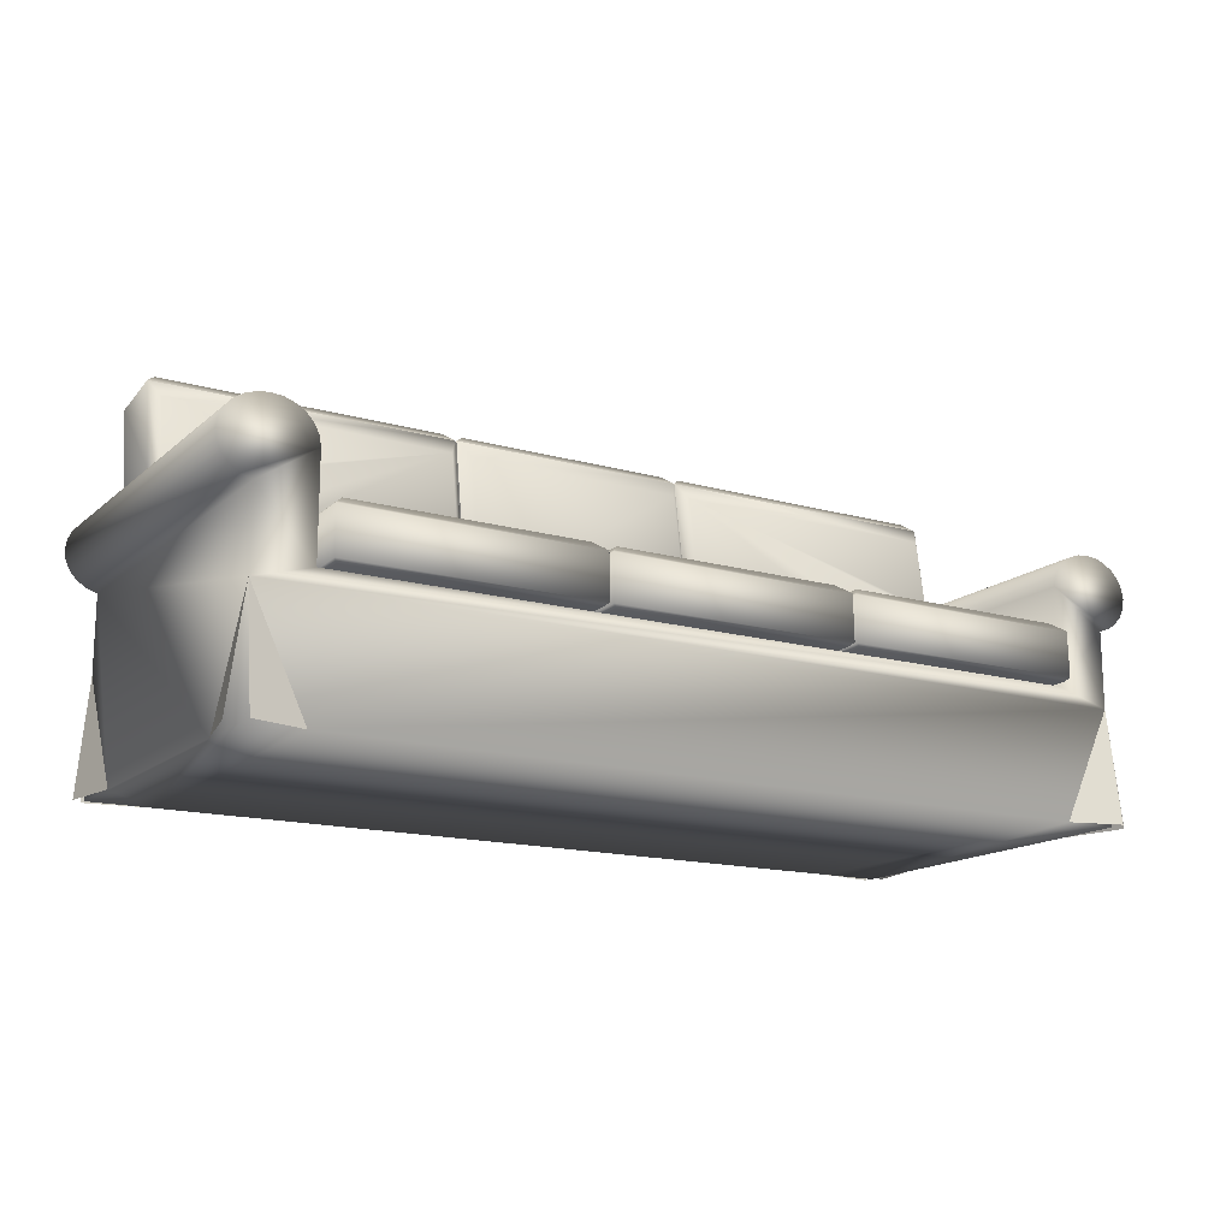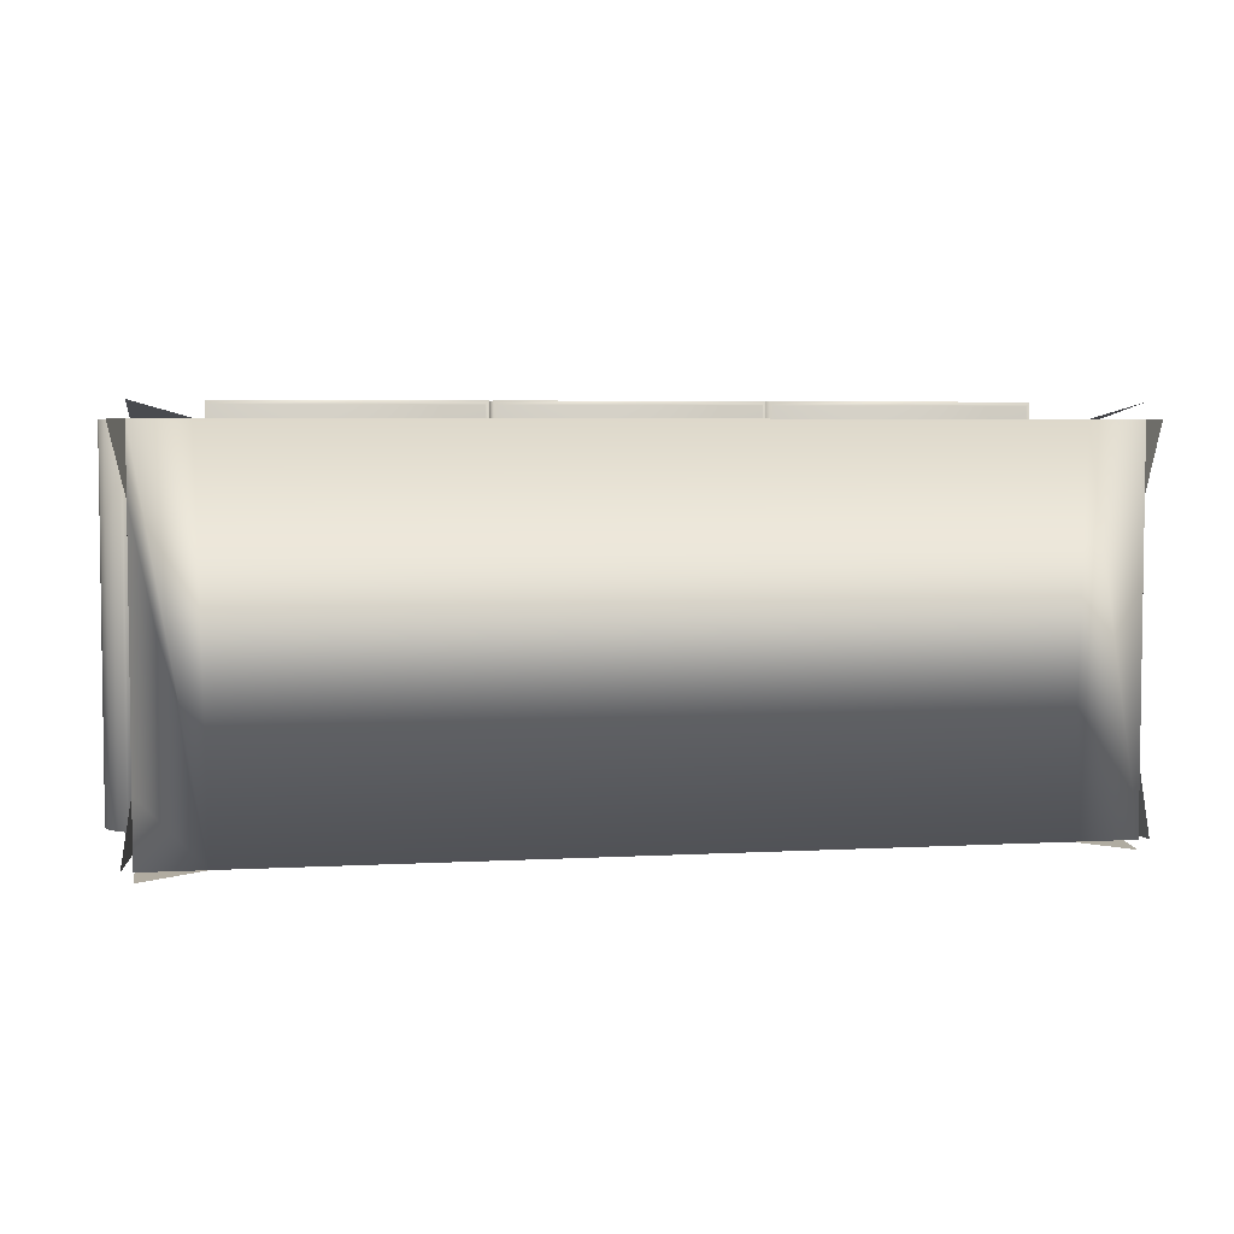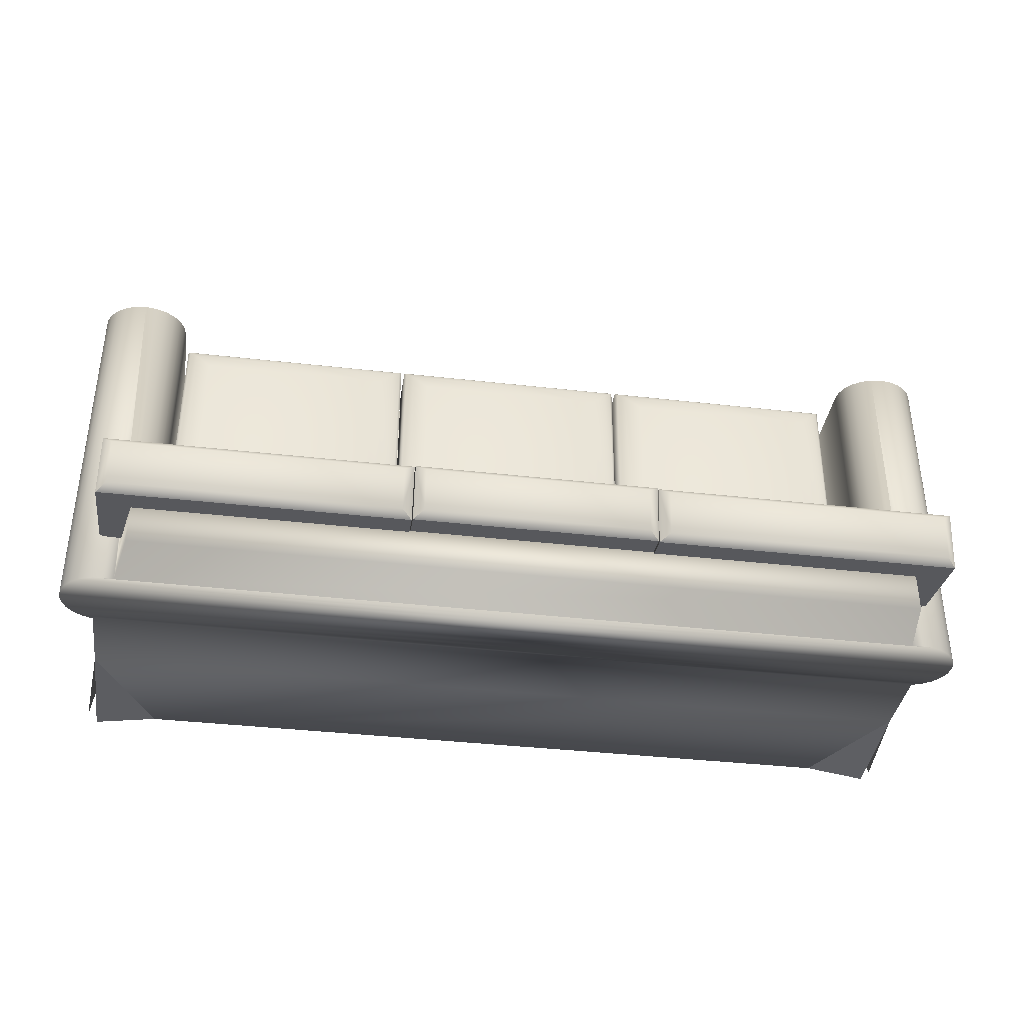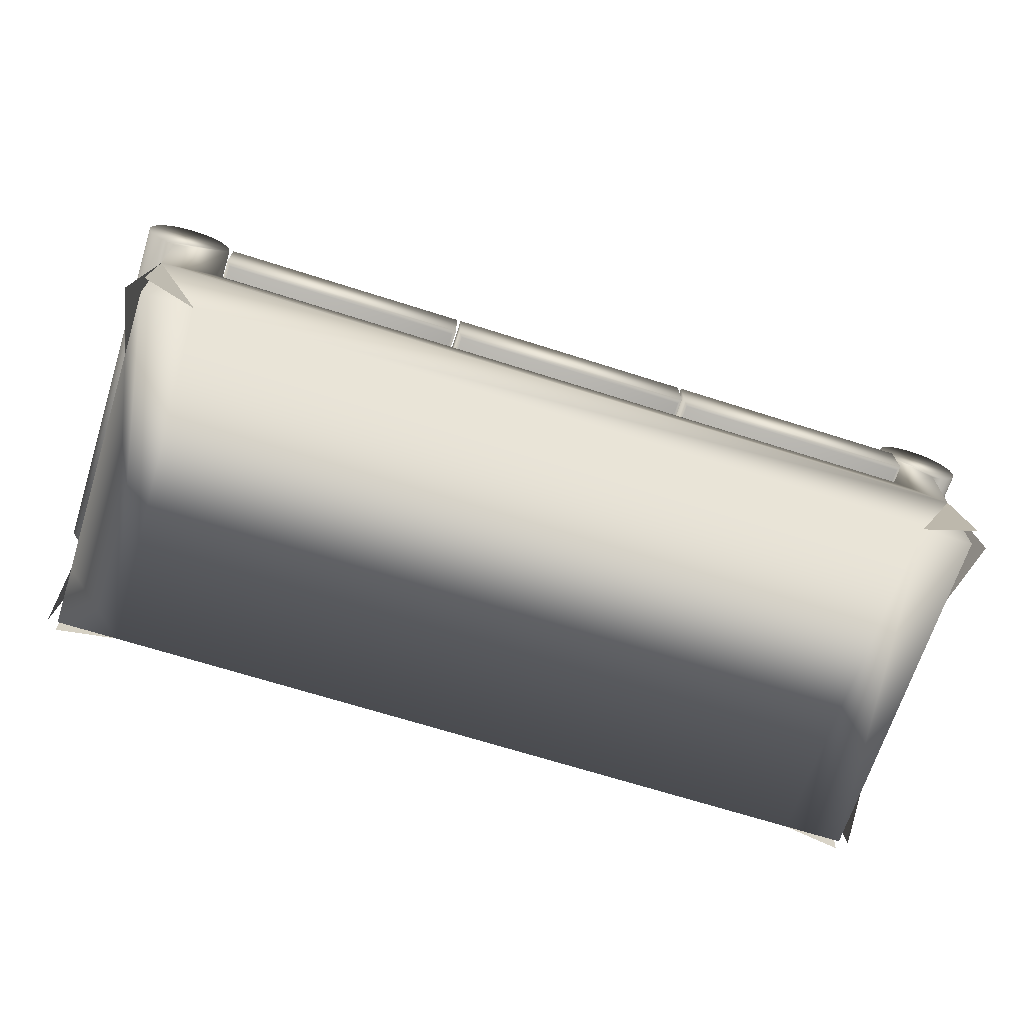
<metadata>
{"format":"obj","ext":"obj","renderer":"f3d","projection":"perspective","resolution":1024,"background":"white","views":[{"elev":-15.5,"azim":-31.0,"up":"+Y"},{"elev":4.5,"azim":-10.1,"up":"+Z"},{"elev":-37.5,"azim":171.6,"up":"+Z"},{"elev":-68.0,"azim":-17.7,"up":"+Y"}]}
</metadata>
<code>
g Mesh1 Group1 Model
v 5.241 86.92 -69.4
v 3.002 82.82 -81.09
v 3.002 85.05 -67.17
f 1 2 3
v 5.241 85.24 -79.88
f 2 1 4
v 72.11 86.92 -69.4
f 5 4 1
v 72.11 85.24 -79.88
f 4 5 6
v 74.5 85.05 -67.17
f 7 6 5
v 74.5 82.82 -81.09
f 6 7 8
v 74.5 47.24 -61.12
f 9 8 7
v 74.5 45.01 -75.04
f 8 9 10
v 72.11 44.91 -60.74
f 11 10 9
v 72.11 42.68 -74.66
f 10 11 12
v 17.51 44.91 -60.74
f 13 12 11
v 17.51 42.68 -74.66
f 12 13 14
v 15.47 45.01 -75.04
f 13 15 14
v 15.47 47.64 -58.65
f 15 13 16
v 72.3 47.64 -58.65
f 13 17 16
f 17 13 11
f 9 17 11
f 7 17 9
v 72.3 80.81 -63.96
f 17 7 18
v 5.241 80.81 -63.96
f 7 19 18
f 19 7 3
f 5 3 7
f 3 5 1
f 7 2 3
f 2 7 8
f 4 8 2
f 8 4 6
v 3.002 62.32 -77.81
f 8 20 2
v 5.241 60.31 -77.49
f 8 21 20
v 7.888 60.01 -77.44
f 8 22 21
v 10.36 59.14 -77.3
f 8 23 22
v 12.47 57.76 -77.08
f 8 24 23
v 14.1 55.96 -76.79
f 8 25 24
v 15.12 53.87 -76.46
f 8 26 25
v 15.47 51.62 -76.1
f 8 27 26
f 8 15 27
f 10 15 8
f 12 15 10
f 15 12 14
f 16 27 15
v 15.47 54.24 -59.7
f 27 16 28
f 16 18 28
f 18 16 17
v 15.12 56.49 -60.07
f 28 18 29
v 14.1 58.59 -60.4
f 29 18 30
v 12.47 60.39 -60.69
f 30 18 31
v 10.36 61.77 -60.91
f 31 18 32
v 7.888 62.64 -61.05
f 32 18 33
v 5.241 62.93 -61.1
f 33 18 34
f 34 18 19
f 3 34 19
v 3.002 64.55 -63.89
f 34 3 35
f 2 35 3
f 35 2 20
f 21 35 20
f 35 21 34
f 22 34 21
f 34 22 33
f 23 33 22
f 33 23 32
f 24 32 23
f 32 24 31
f 24 30 31
f 30 24 25
f 26 30 25
f 30 26 29
f 26 28 29
f 28 26 27
g Mesh2 Group2 Model
v 132.2 84.96 -66.85
v 76.99 80.72 -63.64
v 130 80.72 -63.64
f 36 37 38
v 74.67 84.96 -66.85
f 37 36 39
v 129.8 86.83 -69.08
f 40 39 36
v 77.04 86.83 -69.08
f 39 40 41
v 77.04 85.15 -79.56
f 40 42 41
v 129.8 85.15 -79.56
f 42 40 43
f 36 43 40
v 132.2 82.73 -80.77
f 43 36 44
v 74.67 82.73 -80.77
f 45 36 44
f 36 45 39
v 74.67 44.91 -74.72
f 46 39 45
v 74.67 47.14 -60.8
f 39 46 47
v 76.71 44.82 -60.42
f 46 48 47
v 76.71 42.59 -74.35
f 48 46 49
v 129.8 42.59 -74.35
f 46 50 49
v 132.2 44.91 -74.72
f 50 46 51
f 51 46 45
f 51 45 44
f 42 44 45
f 44 42 43
f 45 41 42
f 41 45 39
f 36 51 44
v 132.2 47.14 -60.8
f 51 36 52
v 130 47.54 -58.33
f 36 53 52
f 53 36 38
v 76.99 47.54 -58.33
f 38 54 53
f 54 38 37
f 39 54 37
f 54 39 47
f 47 36 39
f 47 52 36
f 48 52 47
v 129.8 44.82 -60.42
f 52 48 55
f 48 50 55
f 50 48 49
f 51 55 50
f 55 51 52
f 52 53 55
f 54 55 53
f 55 54 48
f 48 54 47
g Mesh3 Group3 Model
v 74.45 41.53 0.1342
v 16.97 31.09 0.4077
v 74.45 31.09 0.4077
f 56 57 58
v 16.97 41.53 0.1342
f 57 56 59
v 17.56 42.14 -0.572
f 56 60 59
v 73.86 42.14 -0.572
f 60 56 61
v 74.45 39.45 -79.66
f 62 61 56
v 73.86 40.09 -78.98
f 61 62 63
v 17.56 40.09 -78.98
f 62 64 63
v 16.97 39.45 -79.66
f 64 62 65
v 74.45 29 -79.38
f 66 65 62
v 16.97 29 -79.38
f 65 66 67
v 17.79 28.3 -78.41
f 66 68 67
v 73.63 28.3 -78.41
f 68 66 69
v 73.63 30.34 -0.5263
f 66 70 69
f 70 66 58
f 66 56 58
f 56 66 62
v 17.79 30.34 -0.5263
f 58 71 70
f 71 58 57
f 57 68 71
f 68 57 67
f 59 67 57
f 67 59 65
f 60 65 59
f 65 60 64
v 19.4 43.74 -2.76
f 72 64 60
v 19.4 41.8 -76.88
f 64 72 73
v 23.05 45.27 -7.053
f 74 73 72
v 23.05 43.56 -72.67
f 73 74 75
v 68.37 45.27 -7.053
f 76 75 74
v 68.37 43.56 -72.67
f 75 76 77
v 72.02 43.74 -2.76
f 78 77 76
v 72.02 41.8 -76.88
f 77 78 79
f 61 79 78
f 79 61 63
f 63 73 79
f 73 63 64
f 75 79 73
f 79 75 77
f 72 61 78
f 61 72 60
f 78 74 72
f 74 78 76
f 69 71 68
f 71 69 70
g Mesh4 Group4 Model
v 204.5 26.39 -89.53
v 204.5 3.615e-14 -89.53
v 190.1 2.446e-14 -89.53
f 80 81 82
v 204.5 3.537e-14 -74.77
f 80 83 81
v 204.5 44.3 -89.53
f 84 83 80
v 204.5 3.242e-14 -18.94
f 84 85 83
v 204.5 44.3 -3.531
f 86 85 84
v 204.5 26.39 -3.531
f 85 86 87
v 191.6 30 -3.531
f 88 87 86
v 2.393 26.39 -3.531
f 89 87 88
v 14.71 2.284e-14 -3.531
f 90 87 89
v 192.2 2.284e-14 -3.531
f 87 90 91
v 16.78 2.446e-14 -89.53
f 90 92 91
v 2.393 3.16e-14 -3.531
f 93 92 90
v 2.393 3.242e-14 -18.94
f 94 92 93
v 2.393 3.537e-14 -74.77
f 95 92 94
v 2.393 3.615e-14 -89.53
f 92 95 96
v 2.393 26.39 -89.53
f 96 95 97
v 1.128e-15 3.615e-14 -89.53
f 98 95 97
v 2.393 44.3 -89.53
f 95 99 97
f 94 99 95
f 89 99 94
v 2.393 44.3 -3.531
f 99 89 100
v 15.27 30 -3.531
f 89 101 100
f 101 89 88
v 23.41 30 -10.54
f 102 101 88
v 15.27 30 -79.55
f 101 102 103
v 23.41 30 -74.64
f 104 103 102
v 102.2 30 -79.55
f 103 104 105
v 102.2 30 -74.64
f 105 104 106
v 183.5 30 -10.54
f 104 107 106
f 107 104 102
f 102 88 107
v 183.5 30 -74.64
f 107 88 108
v 191.6 30 -79.55
f 109 108 88
f 105 108 109
f 108 105 106
f 106 107 108
f 109 103 105
v 191.6 52.8 -79.55
f 103 109 110
f 88 110 109
v 191.6 52.8 -3.531
f 110 88 111
f 88 86 111
v 207 45.18 -3.531
f 111 86 112
v 207 45.18 -89.53
f 86 113 112
f 113 86 84
v -0.07427 45.18 -89.53
f 84 114 113
f 84 99 114
f 80 99 84
f 80 97 99
f 82 97 80
f 97 82 92
f 91 92 82
f 91 82 81
v 204.5 3.16e-14 -3.531
f 91 81 115
f 115 81 83
f 115 83 85
f 85 87 115
v 208.1 3.16e-14 -3.531
f 85 87 116
f 87 91 115
v 204.5 3.16e-14 -1.692e-15
f 87 91 117
f 97 92 96
v 2.393 3.615e-14 -91.66
f 97 92 118
v 204.5 3.615e-14 -91.66
f 80 119 82
v -0.07427 45.18 -3.531
f 99 120 114
f 120 99 100
v 15.27 52.8 -3.531
f 100 121 120
f 100 101 121
f 103 121 101
v 15.27 52.8 -79.55
f 121 103 122
f 103 110 122
v 192 55.08 -79.55
f 122 110 123
f 111 123 110
v 192 55.08 -3.531
f 123 111 124
v 211.7 55.08 -3.531
f 111 125 124
v 212.1 52.8 -3.531
f 111 126 125
v 211.7 50.52 -3.531
f 111 127 126
v 210.7 48.4 -3.531
f 111 128 127
v 209.1 46.58 -3.531
f 111 129 128
f 111 112 129
v 209.1 46.58 -89.53
f 112 130 129
f 130 112 113
v -2.193 46.58 -89.53
f 113 131 130
f 113 114 131
v -2.193 46.58 -3.531
f 114 132 131
f 132 114 120
f 120 121 132
v -3.819 48.4 -3.531
f 132 121 133
v -4.841 50.52 -3.531
f 133 121 134
v -5.189 52.8 -3.531
f 134 121 135
v 14.92 55.08 -3.531
f 135 121 136
f 122 136 121
v 14.92 55.08 -79.55
f 136 122 137
f 122 123 137
v 193 57.2 -79.55
f 137 123 138
f 124 138 123
v 193 57.2 -3.531
f 138 124 139
v 210.7 57.2 -3.531
f 124 140 139
f 124 125 140
v 211.7 55.08 -89.53
f 141 140 125
v 210.7 57.2 -89.53
f 140 141 142
v -3.819 57.2 -89.53
f 141 143 142
v -4.841 55.08 -89.53
f 141 144 143
v 212.1 52.8 -89.53
f 145 144 141
v -5.189 52.8 -89.53
f 145 146 144
v 211.7 50.52 -89.53
f 147 146 145
v -4.841 50.52 -89.53
f 147 148 146
v 210.7 48.4 -89.53
f 149 148 147
v -3.819 48.4 -89.53
f 149 150 148
f 130 150 149
f 130 131 150
f 132 150 131
f 150 132 133
f 133 148 150
f 148 133 134
f 134 146 148
f 146 134 135
f 135 144 146
v -4.841 55.08 -3.531
f 144 135 151
f 135 136 151
v 13.9 57.2 -3.531
f 151 136 152
f 137 152 136
v 13.9 57.2 -79.55
f 152 137 153
f 137 138 153
v 194.6 59.02 -79.55
f 153 138 154
f 139 154 138
v 194.6 59.02 -3.531
f 154 139 155
v 209.1 59.02 -3.531
f 139 156 155
f 139 140 156
f 142 156 140
v 209.1 59.02 -89.53
f 156 142 157
v -2.193 59.02 -89.53
f 142 158 157
f 142 143 158
v -3.819 57.2 -3.531
f 159 158 143
v -2.193 59.02 -3.531
f 158 159 160
v 12.27 59.02 -3.531
f 159 161 160
f 159 152 161
f 151 152 159
f 143 151 159
f 151 143 144
f 153 161 152
v 12.27 59.02 -79.55
f 161 153 162
f 153 154 162
v 196.7 60.42 -79.55
f 162 154 163
v 196.7 60.42 -3.531
f 154 164 163
f 164 154 155
v 207 60.42 -3.531
f 155 165 164
f 155 156 165
v 207 60.42 -89.53
f 156 166 165
f 166 156 157
v -0.07427 60.42 -89.53
f 157 167 166
f 157 158 167
v -0.07427 60.42 -3.531
f 158 168 167
f 168 158 160
v 10.16 60.42 -3.531
f 160 169 168
f 160 161 169
v 10.16 60.42 -79.55
f 161 170 169
f 170 161 162
f 162 163 170
v 199.2 61.3 -79.55
f 170 163 171
v 199.2 61.3 -3.531
f 163 172 171
f 172 163 164
v 204.5 61.3 -3.531
f 164 173 172
f 164 165 173
v 204.5 61.3 -89.53
f 165 174 173
f 174 165 166
v 2.393 61.3 -89.53
f 166 175 174
f 166 167 175
v 2.393 61.3 -3.531
f 167 176 175
f 176 167 168
v 7.688 61.3 -3.531
f 168 177 176
f 168 169 177
v 7.688 61.3 -79.55
f 169 178 177
f 178 169 170
f 170 171 178
v 196.3 77 -79.55
f 178 171 179
v 199.2 61.3 -89.53
f 180 179 171
v 196.3 77 -89.53
f 179 180 181
v 10.6 77 -89.53
f 180 182 181
v 7.688 61.3 -89.53
f 182 180 183
f 174 183 180
f 174 175 183
v 5.041 61.6 -89.53
f 184 183 175
f 184 177 183
v 5.041 61.6 -3.531
f 177 184 185
f 175 185 184
f 185 175 176
f 176 177 185
f 183 177 178
f 178 182 183
v 10.6 77 -79.55
f 182 178 186
f 178 179 186
f 179 182 186
f 182 179 181
v 201.8 61.6 -89.53
f 174 180 187
v 201.8 61.6 -3.531
f 180 188 187
f 171 188 180
f 188 171 172
f 172 173 188
f 173 187 188
f 187 173 174
f 128 130 149
f 130 128 129
f 149 127 128
f 127 149 147
f 147 126 127
f 126 147 145
f 145 125 126
f 125 145 141
v -1.238 3.16e-14 -3.531
f 94 189 89
f 94 93 89
f 89 93 90
v 2.393 3.16e-14 -0
f 89 190 90
v 206.9 3.615e-14 -89.53
f 80 83 191
g Mesh5 Group5 Model
v 204 85.05 -67.17
v 204 82.82 -81.09
v 201.7 86.92 -69.4
f 192 193 194
v 204 64.55 -63.89
f 192 195 193
v 201.7 62.93 -61.1
f 195 192 196
v 201.7 80.81 -63.96
f 197 196 192
v 134.7 80.81 -63.96
f 197 198 196
v 132.5 85.05 -67.17
f 198 197 199
f 192 199 197
v 134.9 86.92 -69.4
f 199 192 200
f 192 193 199
v 132.5 82.82 -81.09
f 201 199 193
v 132.5 47.24 -61.12
f 199 201 202
v 134.9 85.24 -79.88
f 201 199 203
f 200 203 199
v 201.7 85.24 -79.88
f 203 200 204
f 194 204 200
f 204 194 193
f 193 201 204
v 204 62.32 -77.81
f 193 205 201
f 205 193 195
v 201.7 60.31 -77.49
f 205 195 206
f 196 206 195
v 199.1 60.01 -77.44
f 206 196 207
v 199.1 62.64 -61.05
f 208 207 196
v 196.6 59.14 -77.3
f 207 208 209
v 196.6 61.77 -60.91
f 210 209 208
v 194.5 57.76 -77.08
f 209 210 211
v 194.5 60.39 -60.69
f 212 211 210
v 192.9 58.59 -60.4
f 212 213 211
f 212 198 213
f 210 198 212
f 208 198 210
f 196 198 208
v 191.9 56.49 -60.07
f 213 198 214
v 191.5 54.24 -59.7
f 214 198 215
v 191.5 47.64 -58.65
f 215 198 216
v 134.7 47.64 -58.65
f 217 216 198
v 189.5 44.91 -60.74
f 216 217 218
v 134.9 44.91 -60.74
f 219 218 217
v 134.9 42.68 -74.66
f 219 220 218
v 132.5 45.01 -75.04
f 220 219 221
f 202 221 219
f 221 202 201
v 191.5 45.01 -75.04
f 201 222 221
v 191.5 51.62 -76.1
f 223 222 201
f 222 223 216
f 215 216 223
v 191.9 53.87 -76.46
f 223 224 215
f 224 223 201
v 192.9 55.96 -76.79
f 225 224 201
f 225 213 224
f 225 211 213
f 211 225 201
f 209 211 201
f 207 209 201
f 206 207 201
f 205 206 201
f 214 224 213
f 214 215 224
f 216 218 222
v 189.5 42.68 -74.66
f 226 222 218
f 226 220 222
f 226 218 220
f 221 222 220
f 219 217 202
f 202 217 199
f 198 199 217
f 203 204 201
f 194 200 192
g Mesh6 Group6 Model
v 191.1 41.53 0.1342
v 133.7 31.09 0.4077
v 191.1 31.09 0.4077
f 227 228 229
v 133.7 41.53 0.1342
f 228 227 230
v 134.3 42.14 -0.572
f 227 231 230
v 190.5 42.14 -0.572
f 231 227 232
v 191.1 39.45 -79.66
f 233 232 227
v 190.5 40.09 -78.98
f 232 233 234
v 134.3 40.09 -78.98
f 233 235 234
v 133.7 39.45 -79.66
f 235 233 236
v 191.1 29 -79.38
f 237 236 233
v 133.7 29 -79.38
f 236 237 238
v 134.5 28.3 -78.41
f 237 239 238
v 190.3 28.3 -78.41
f 239 237 240
v 190.3 30.34 -0.5263
f 237 241 240
f 241 237 229
f 237 227 229
f 227 237 233
v 134.5 30.34 -0.5263
f 229 242 241
f 242 229 228
f 228 239 242
f 239 228 238
f 230 238 228
f 238 230 236
f 231 236 230
f 236 231 235
v 136.1 43.74 -2.76
f 243 235 231
v 136.1 41.8 -76.88
f 235 243 244
v 139.7 45.27 -7.053
f 245 244 243
v 139.7 43.56 -72.67
f 244 245 246
v 185.1 45.27 -7.053
f 247 246 245
v 185.1 43.56 -72.67
f 246 247 248
v 188.7 43.74 -2.76
f 249 248 247
v 188.7 41.8 -76.88
f 248 249 250
f 232 250 249
f 250 232 234
f 234 244 250
f 244 234 235
f 246 250 244
f 250 246 248
f 243 232 249
f 232 243 231
f 249 245 243
f 245 249 247
f 240 242 239
f 242 240 241
g Mesh7 Group7 Model
v 132.9 41.53 0.1342
v 75.39 31.09 0.4077
v 132.9 31.09 0.4077
f 251 252 253
v 75.39 41.53 0.1342
f 252 251 254
v 75.98 42.14 -0.572
f 251 255 254
v 132.3 42.14 -0.572
f 255 251 256
v 132.9 39.45 -79.66
f 257 256 251
v 132.3 40.09 -78.98
f 256 257 258
v 75.98 40.09 -78.98
f 257 259 258
v 75.39 39.45 -79.66
f 259 257 260
v 132.9 29 -79.38
f 261 260 257
v 75.39 29 -79.38
f 260 261 262
v 76.2 28.3 -78.41
f 261 263 262
v 132 28.3 -78.41
f 263 261 264
v 132 30.34 -0.5263
f 261 265 264
f 265 261 253
f 261 251 253
f 251 261 257
v 76.2 30.34 -0.5263
f 253 266 265
f 266 253 252
f 252 263 266
f 263 252 262
f 254 262 252
f 262 254 260
f 255 260 254
f 260 255 259
v 77.82 43.74 -2.76
f 267 259 255
v 77.82 41.8 -76.88
f 259 267 268
v 81.46 45.27 -7.053
f 269 268 267
v 81.46 43.56 -72.67
f 268 269 270
v 126.8 45.27 -7.053
f 271 270 269
v 126.8 43.56 -72.67
f 270 271 272
v 130.4 43.74 -2.76
f 273 272 271
v 130.4 41.8 -76.88
f 272 273 274
f 256 274 273
f 274 256 258
f 258 268 274
f 268 258 259
f 270 274 268
f 274 270 272
f 267 256 273
f 256 267 255
f 273 269 267
f 269 273 271
f 264 266 263
f 266 264 265

</code>
